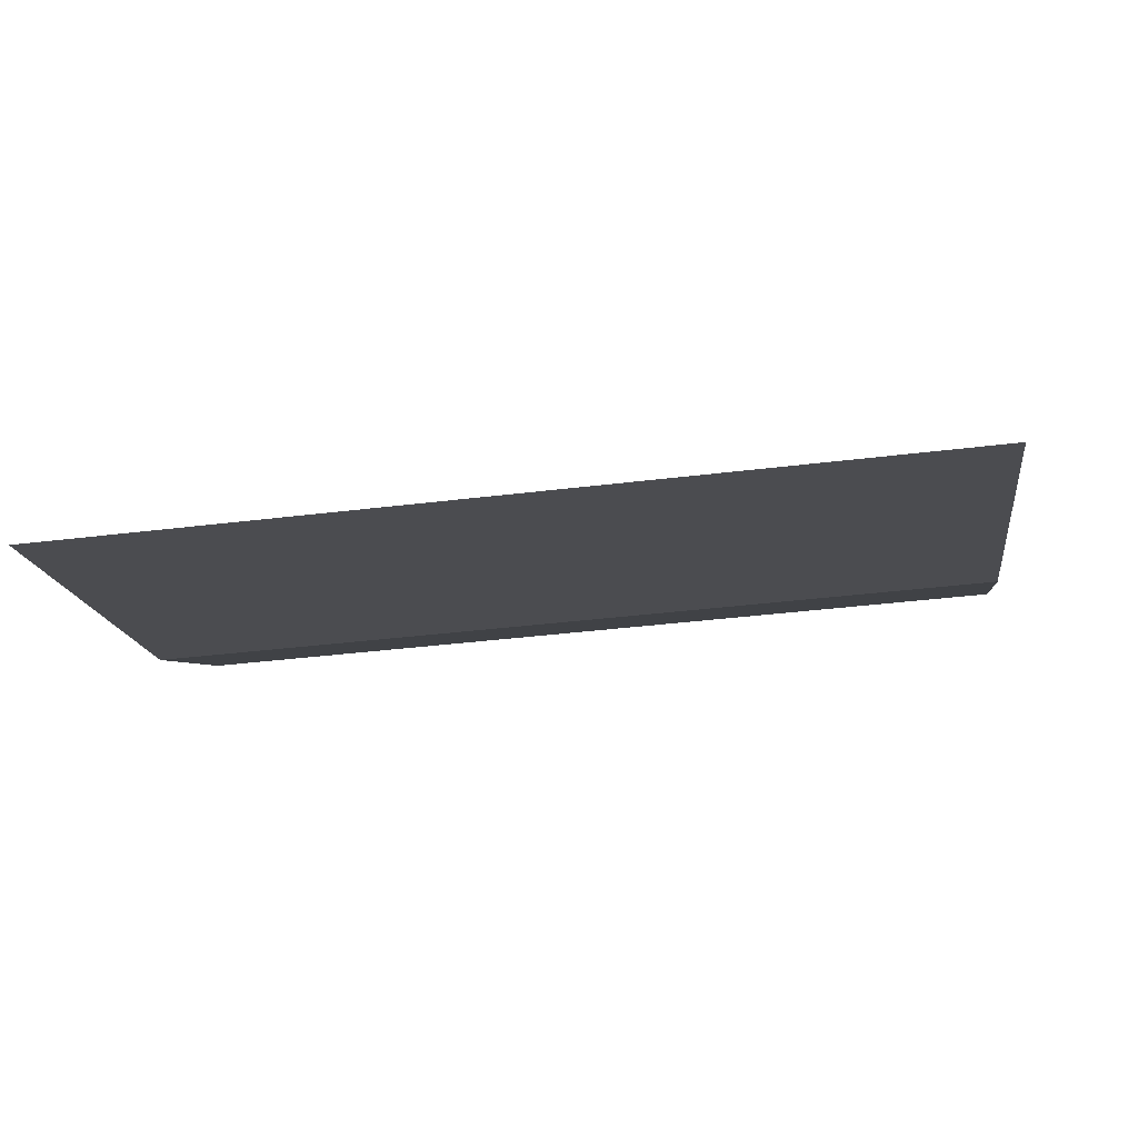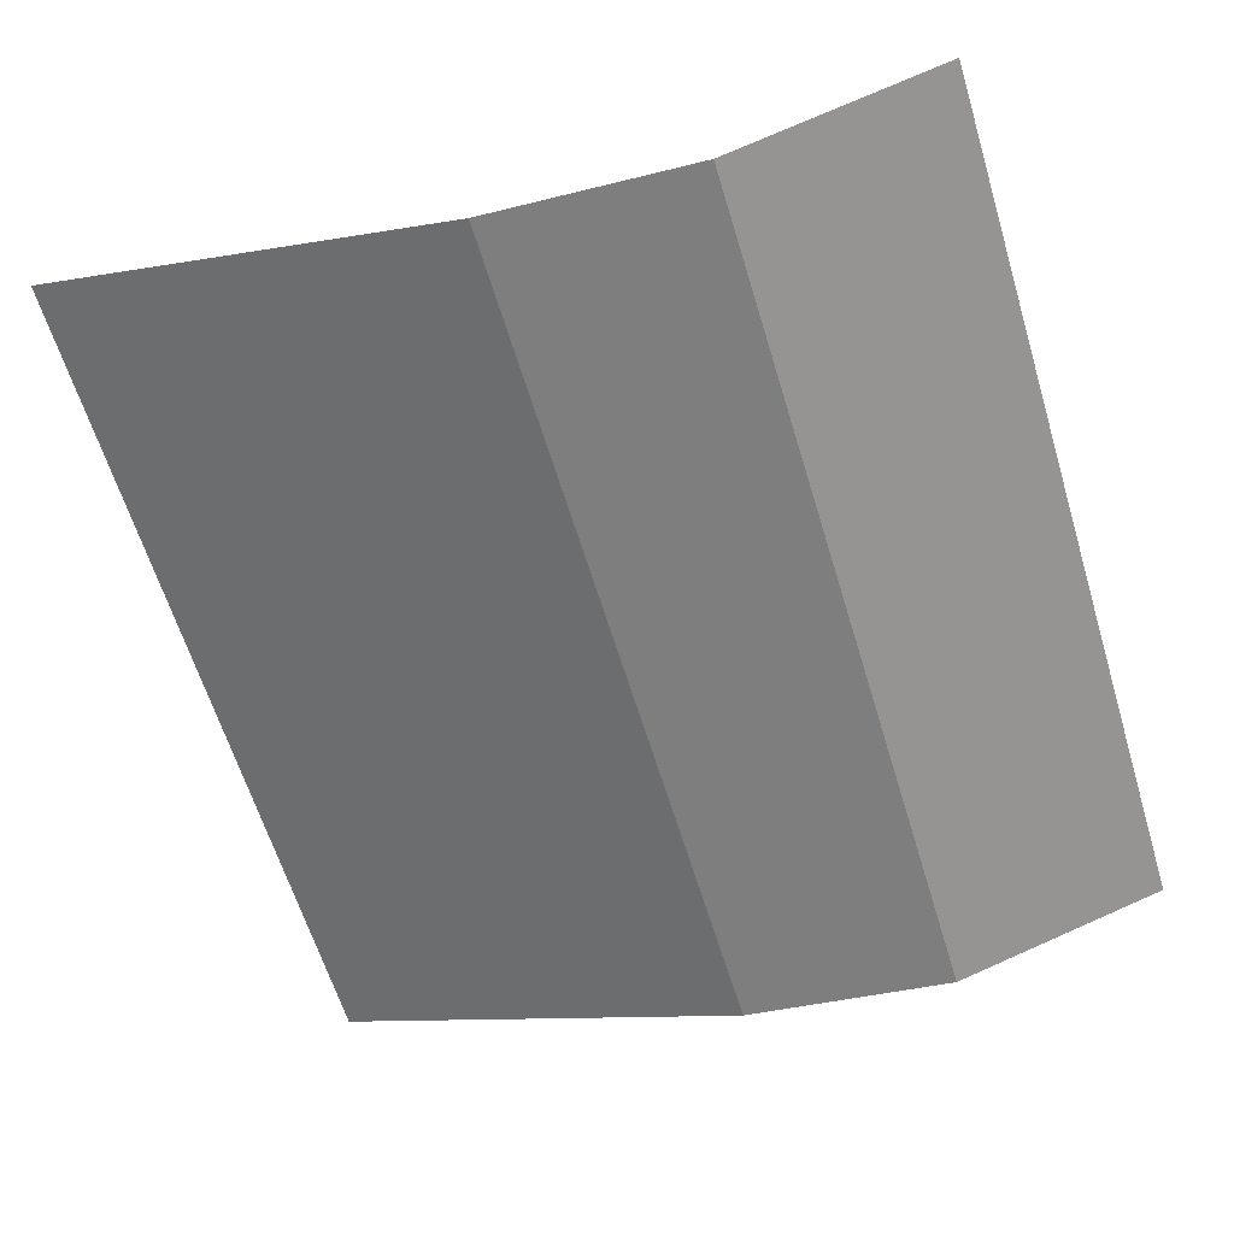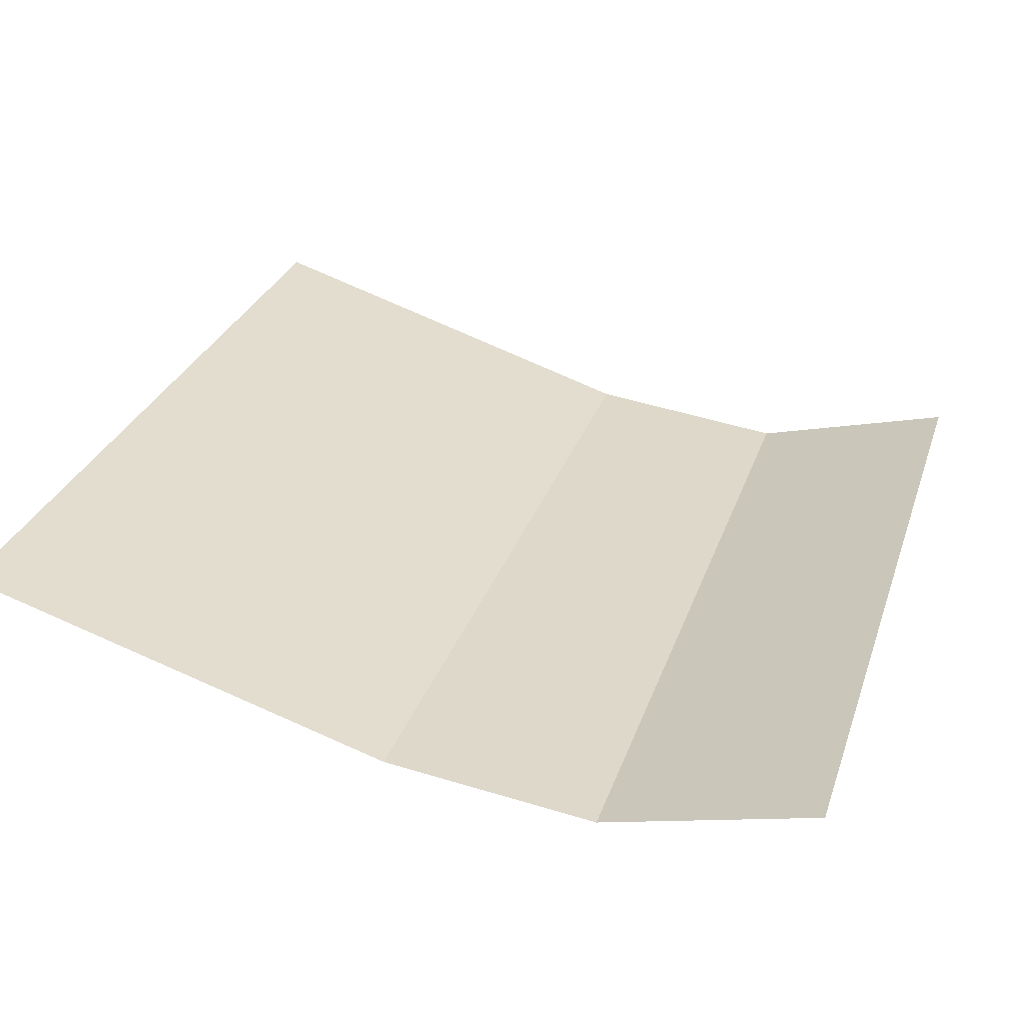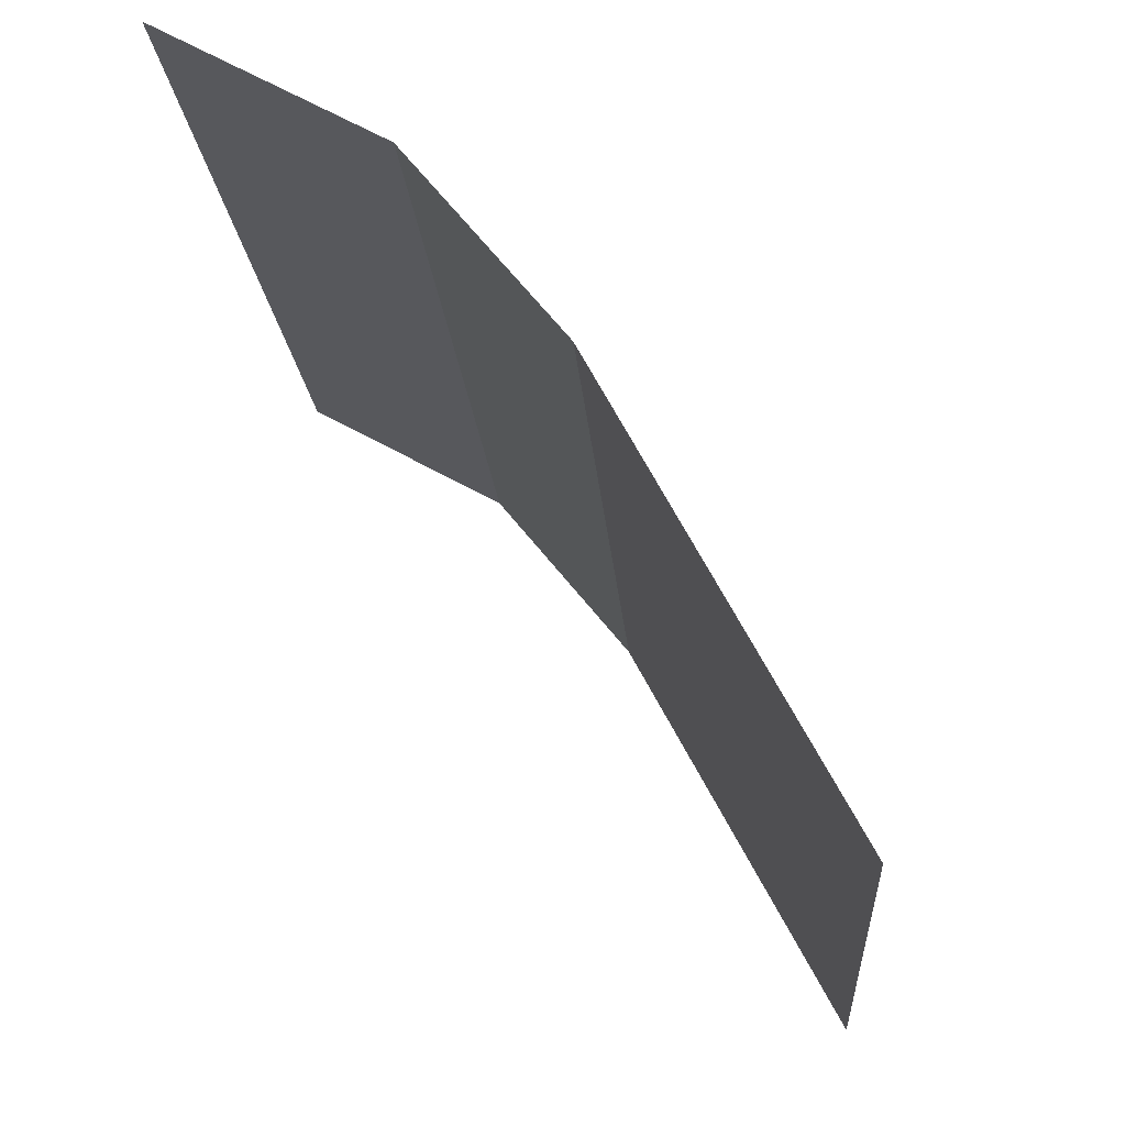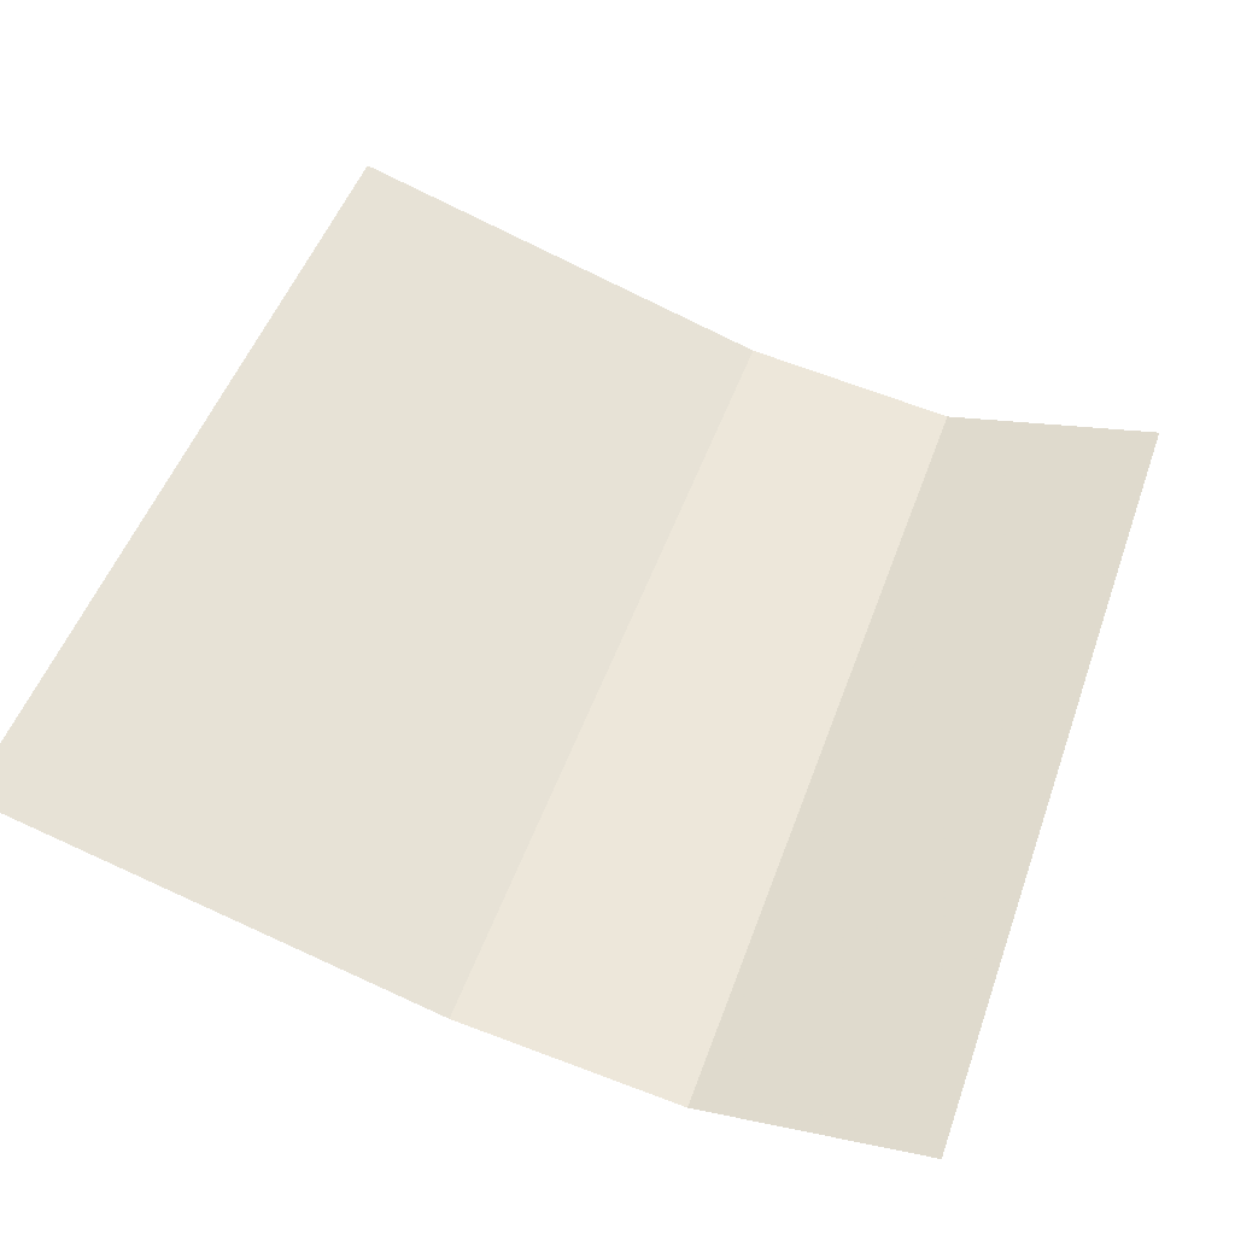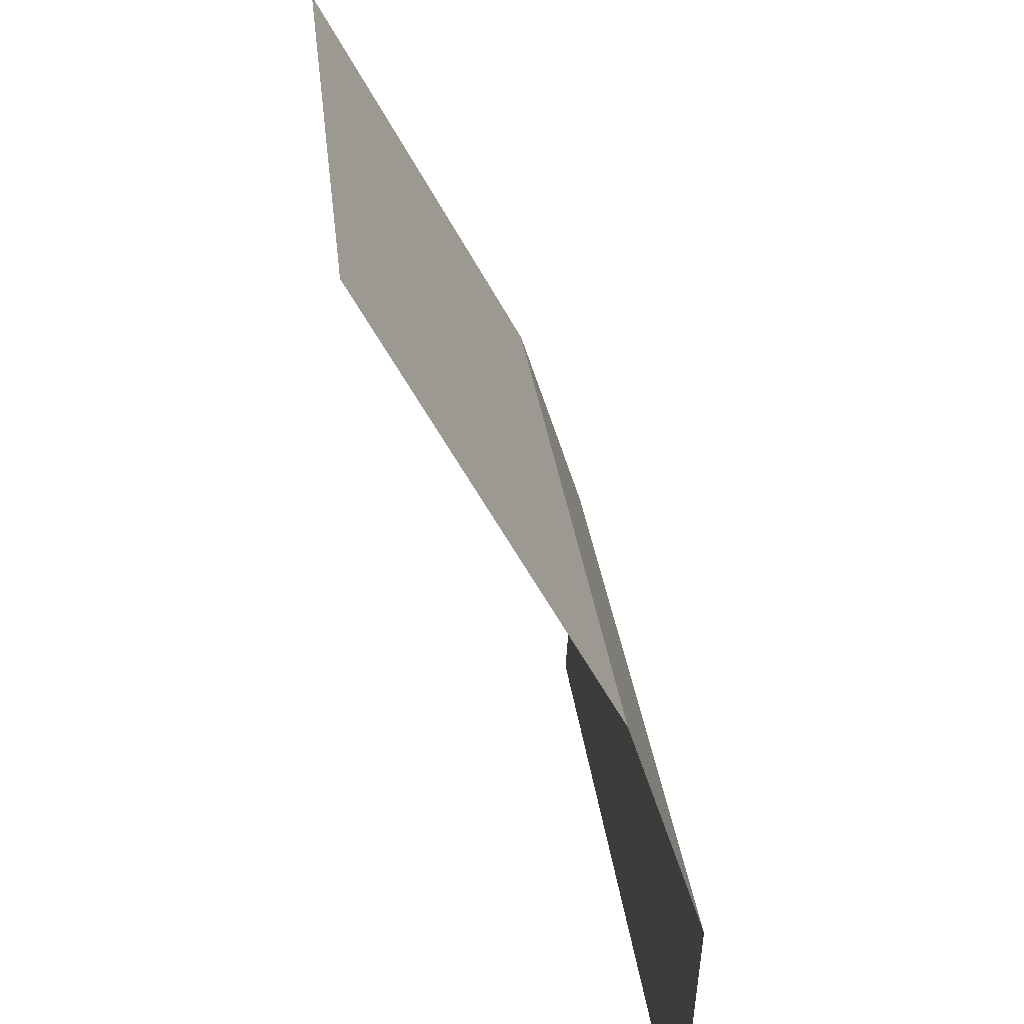
<metadata>
{"format":"obj","ext":"obj","renderer":"f3d","projection":"perspective","resolution":1024,"background":"white","views":[{"elev":1.8,"azim":97.4,"up":"+Z"},{"elev":-56.7,"azim":-163.0,"up":"+Z"},{"elev":34.8,"azim":-163.1,"up":"+Z"},{"elev":68.7,"azim":45.2,"up":"+Y"},{"elev":56.1,"azim":-160.5,"up":"+Z"},{"elev":-63.1,"azim":102.9,"up":"+Y"}]}
</metadata>
<code>
v -10 0 2
v -10 5 2.5
v -5 0 0.5
v -5 5 1
v -10 10 3
v -5 10 1.5
v -5 15 2
v -10 15 3.5
v -5 20 2.5
v -10 20 4
v 0 0 1
v 0 5 1.5
v 0 10 2
v 0 15 2.5
v 0 20 3
v 5 0 2.5
v 5 5 3
v 5 10 3.5
v 5 15 4
v 5 20 4.5
v 10 0 4
v 10 5 4.5
v 10 10 5
v 10 15 5.5
v 10 20 6
f 1 2 3
f 2 3 4
f 2 5 4
f 5 4 6
f 5 6 7
f 5 8 7
f 8 7 9
f 8 10 9
f 3 4 11
f 4 11 12
f 4 6 12
f 6 12 13
f 6 7 13
f 7 13 14
f 7 9 14
f 9 14 15
f 11 16 17
f 11 12 17
f 12 17 18
f 12 13 18
f 13 14 18
f 14 18 19
f 14 19 20
f 14 15 20
f 16 21 22
f 16 17 22
f 17 18 22
f 18 22 23
f 18 23 24
f 18 19 24
f 19 20 24
f 20 24 25

</code>
